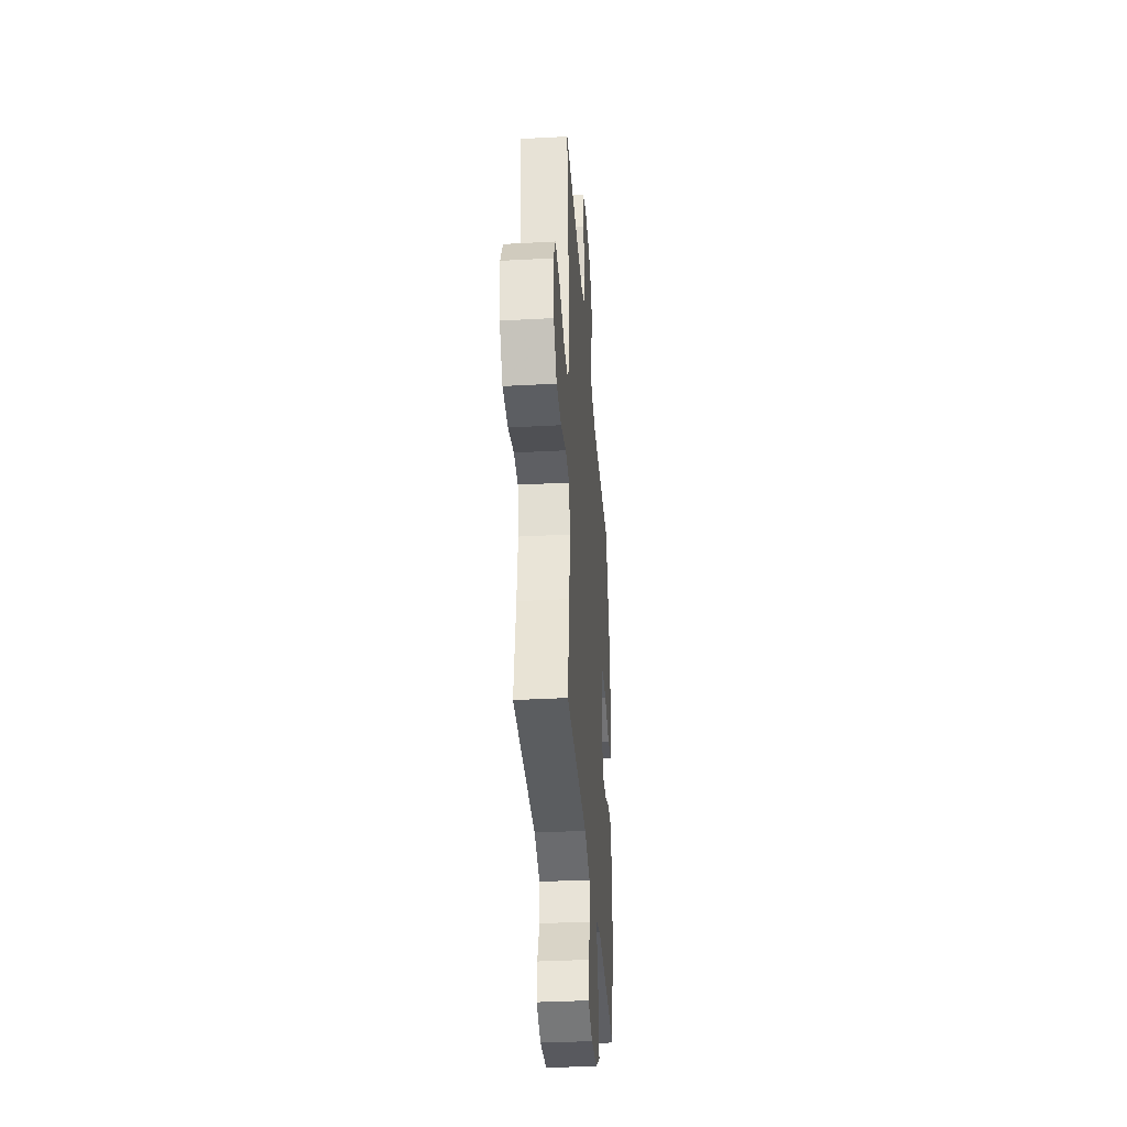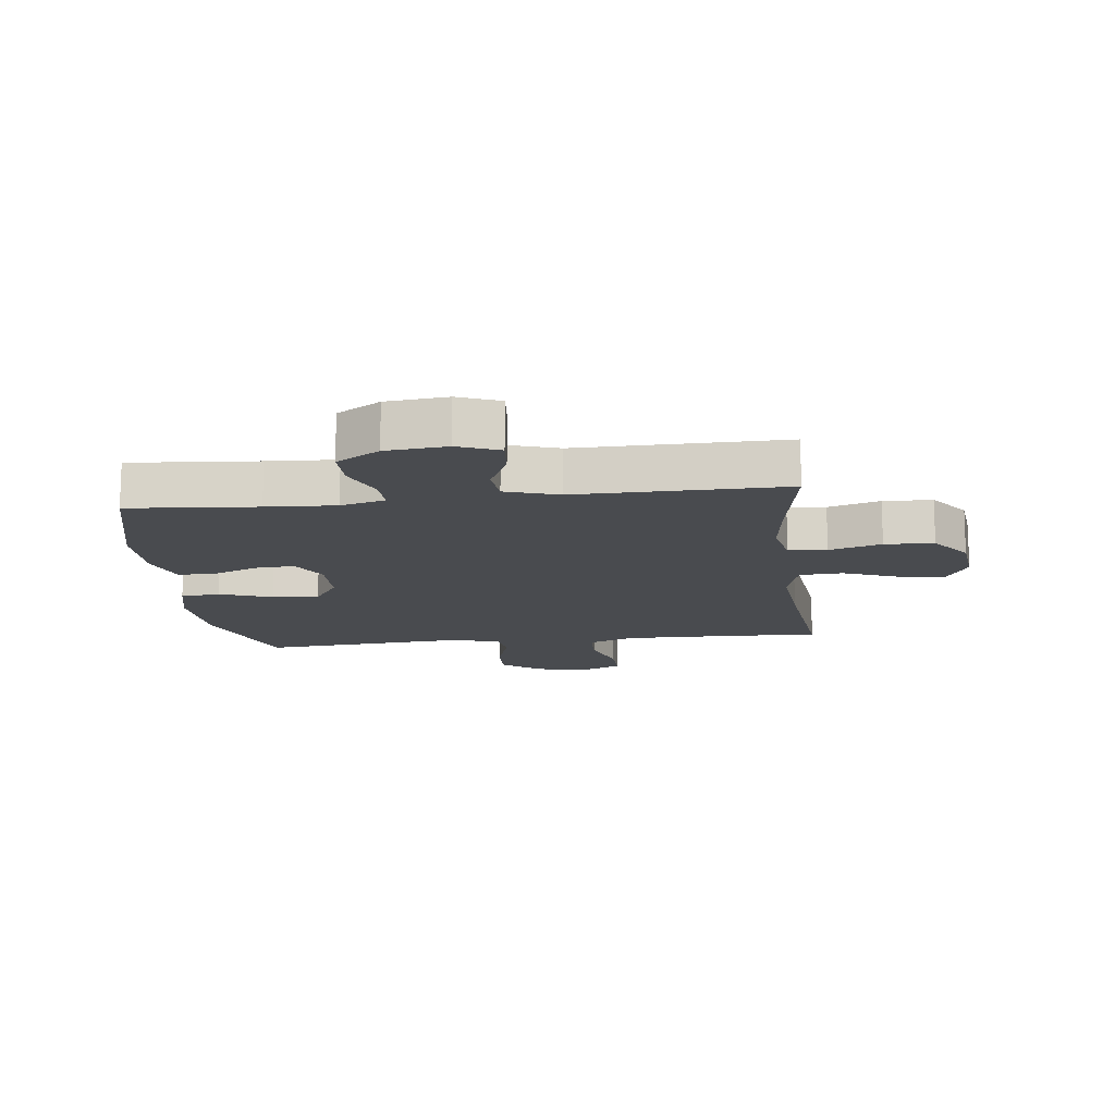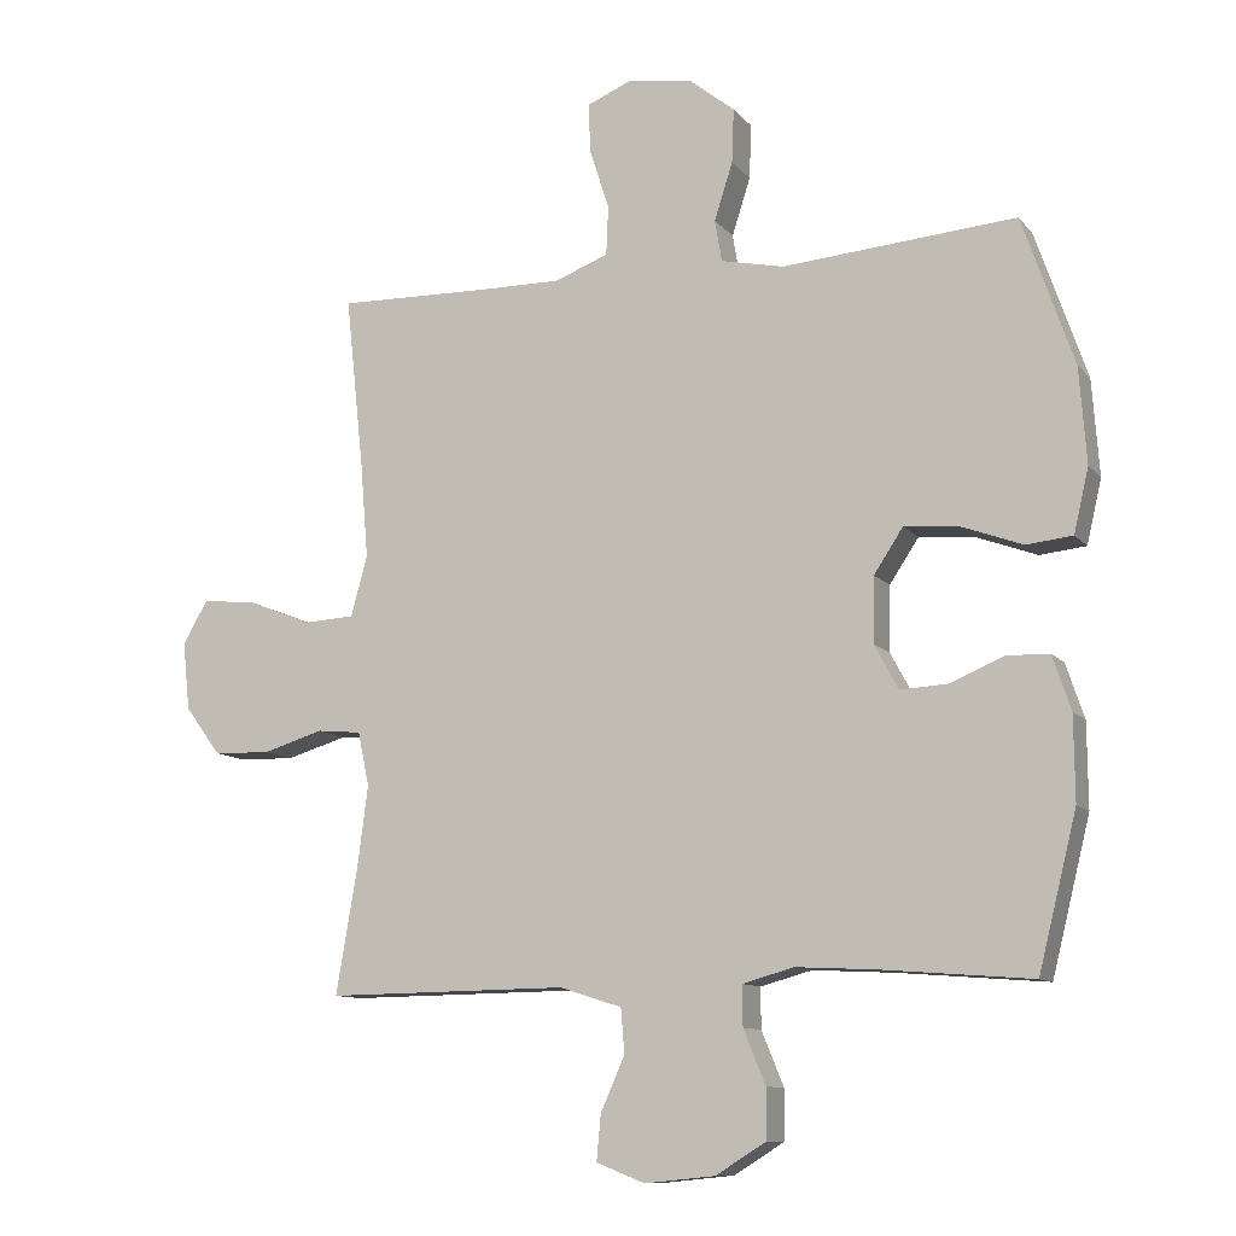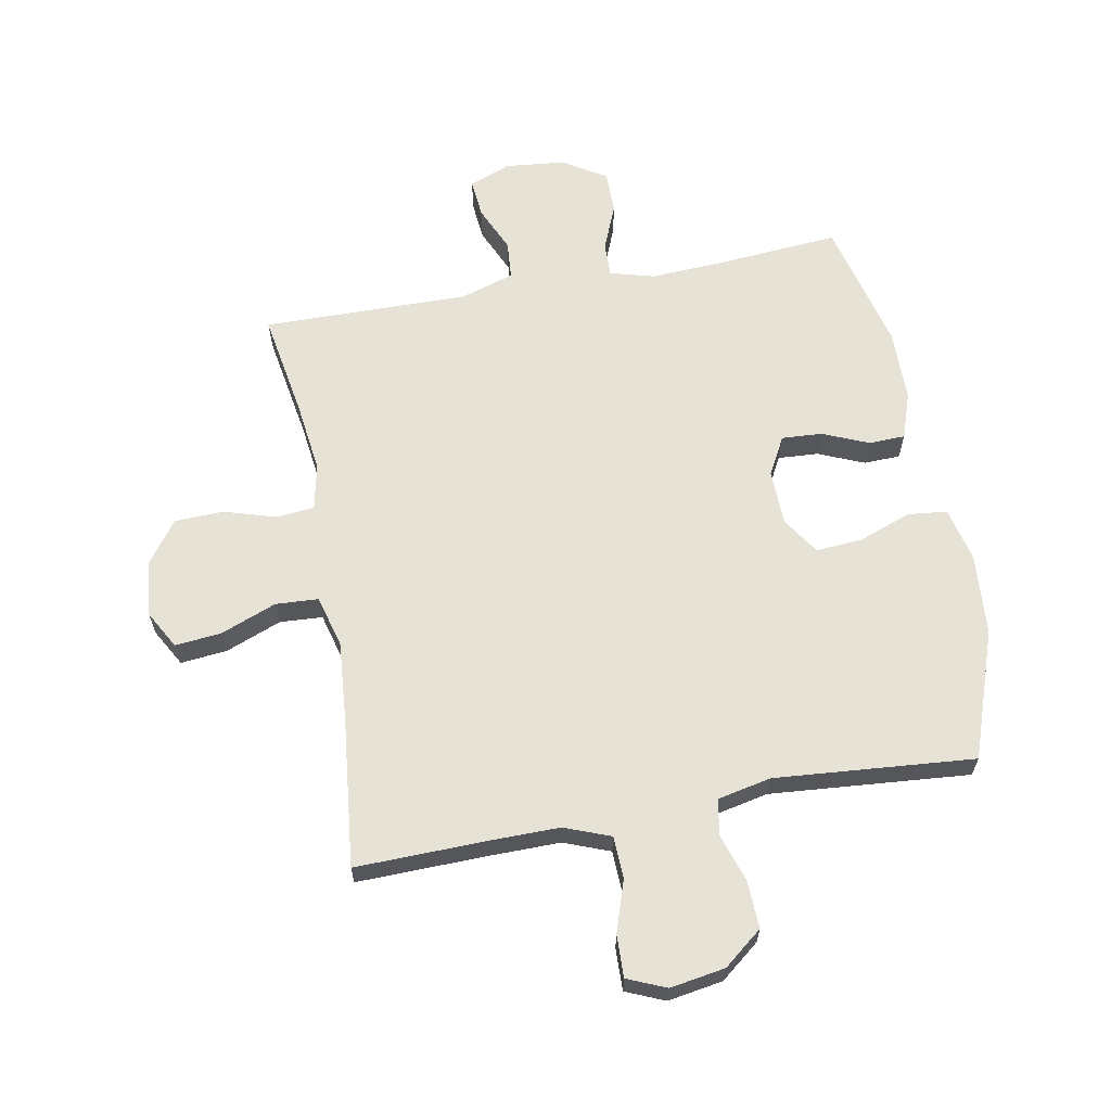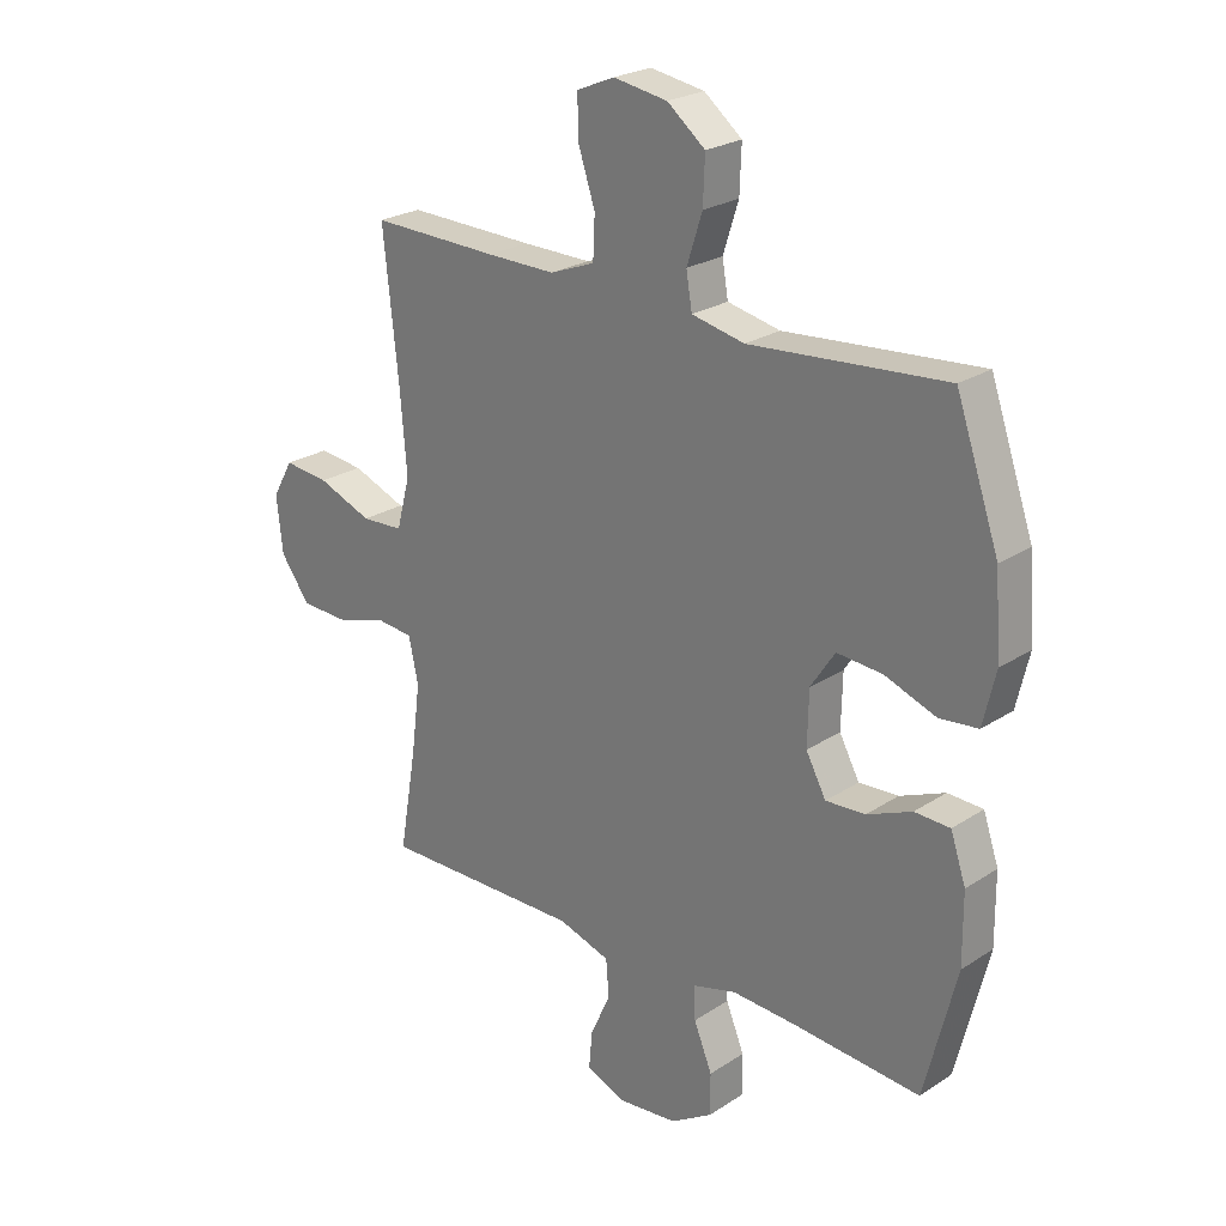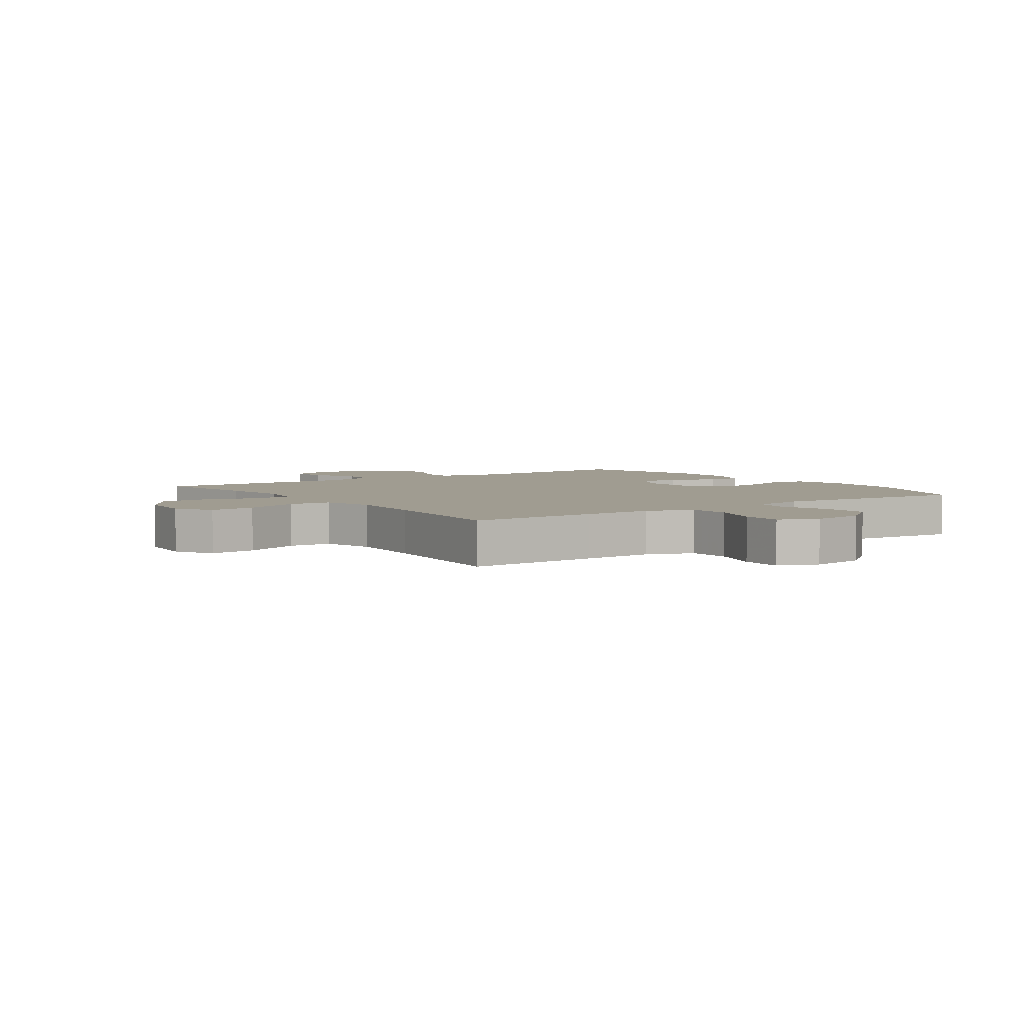
<metadata>
{"format":"obj","ext":"obj","renderer":"f3d","projection":"perspective","resolution":1024,"background":"white","views":[{"elev":-36.0,"azim":-85.9,"up":"+Z"},{"elev":-14.1,"azim":-173.2,"up":"+Y"},{"elev":-10.6,"azim":22.9,"up":"+Z"},{"elev":63.6,"azim":-10.4,"up":"+Y"},{"elev":24.2,"azim":43.0,"up":"+Z"},{"elev":4.3,"azim":-35.3,"up":"+Y"}]}
</metadata>
<code>
v 0.5 0.07 0.5
v 0.573 0.07 0.29
v 0.583 0.07 0.155
v 0.562 0.07 0.065
v 0.497 0.07 0.058
v 0.41 0.07 0.09
v 0.333 0.07 0.096
v 0.292 0.07 0.034
v 0.29 0.07 -0.058
v 0.324 0.07 -0.121
v 0.391 0.07 -0.117
v 0.467 0.07 -0.085
v 0.527 0.07 -0.087
v 0.553 0.07 -0.164
v 0.554 0.07 -0.283
v 0.5 0.07 -0.5
v 0.289 0.07 -0.483
v 0.175 0.07 -0.477
v 0.102 0.07 -0.497
v 0.103 0.07 -0.554
v 0.134 0.07 -0.63
v 0.134 0.07 -0.7
v 0.063 0.07 -0.744
v -0.037 0.07 -0.754
v -0.105 0.07 -0.727
v -0.099 0.07 -0.663
v -0.065 0.07 -0.587
v -0.07 0.07 -0.524
v -0.158 0.07 -0.496
v -0.5 0.07 -0.5
v -0.47 0.07 -0.325
v -0.455 0.07 -0.208
v -0.471 0.07 -0.132
v -0.534 0.07 -0.126
v -0.62 0.07 -0.152
v -0.701 0.07 -0.149
v -0.751 0.07 -0.081
v -0.761 0.07 0.014
v -0.726 0.07 0.076
v -0.649 0.07 0.068
v -0.557 0.07 0.032
v -0.486 0.07 0.036
v -0.463 0.07 0.122
v -0.474 0.07 0.256
v -0.5 0.07 0.5
v -0.284 0.07 0.495
v -0.168 0.07 0.494
v -0.092 0.07 0.523
v -0.089 0.07 0.593
v -0.117 0.07 0.678
v -0.119 0.07 0.748
v -0.055 0.07 0.775
v 0.036 0.07 0.76
v 0.1 0.07 0.709
v 0.097 0.07 0.632
v 0.071 0.07 0.551
v 0.081 0.07 0.492
v 0.17 0.07 0.473
v 0.5 0 0.5
v 0.573 0 0.29
v 0.583 0 0.155
v 0.562 0 0.065
v 0.497 0 0.058
v 0.41 0 0.09
v 0.333 0 0.096
v 0.292 0 0.034
v 0.29 0 -0.058
v 0.324 0 -0.121
v 0.391 0 -0.117
v 0.467 0 -0.085
v 0.527 0 -0.087
v 0.553 0 -0.164
v 0.554 0 -0.283
v 0.5 0 -0.5
v 0.289 0 -0.483
v 0.175 0 -0.477
v 0.102 0 -0.497
v 0.103 0 -0.554
v 0.134 0 -0.63
v 0.134 0 -0.7
v 0.063 0 -0.744
v -0.037 0 -0.754
v -0.105 0 -0.727
v -0.099 0 -0.663
v -0.065 0 -0.587
v -0.07 0 -0.524
v -0.158 0 -0.496
v -0.5 0 -0.5
v -0.47 0 -0.325
v -0.455 0 -0.208
v -0.471 0 -0.132
v -0.534 0 -0.126
v -0.62 0 -0.152
v -0.701 0 -0.149
v -0.751 0 -0.081
v -0.761 0 0.014
v -0.726 0 0.076
v -0.649 0 0.068
v -0.557 0 0.032
v -0.486 0 0.036
v -0.463 0 0.122
v -0.474 0 0.256
v -0.5 0 0.5
v -0.284 0 0.495
v -0.168 0 0.494
v -0.092 0 0.523
v -0.089 0 0.593
v -0.117 0 0.678
v -0.119 0 0.748
v -0.055 0 0.775
v 0.036 0 0.76
v 0.1 0 0.709
v 0.097 0 0.632
v 0.071 0 0.551
v 0.081 0 0.492
v 0.17 0 0.473
f 54 55 56
f 53 54 56
f 52 53 56
f 51 52 56
f 50 51 56
f 49 50 56
f 48 49 56 57
f 47 48 57 58
f 44 45 46
f 46 47 58
f 44 46 58
f 43 44 58
f 39 40 41
f 38 39 41
f 37 38 41
f 36 37 41
f 35 36 41
f 34 35 41
f 33 34 41 42
f 58 1 2
f 43 58 2
f 42 43 2
f 33 42 2
f 32 33 2
f 25 26 27
f 24 25 27
f 23 24 27
f 22 23 27
f 21 22 27
f 20 21 27
f 19 20 27 28
f 18 19 28 29
f 15 16 17
f 14 15 17
f 13 14 17
f 12 13 17
f 11 12 17
f 10 11 17 18
f 29 30 31
f 18 29 31
f 10 18 31
f 9 10 31
f 4 5 6
f 3 4 6
f 2 3 6
f 2 6 7
f 32 2 7
f 8 9 31 32
f 7 8 32
f 114 113 112
f 114 112 111
f 114 111 110
f 114 110 109
f 114 109 108
f 114 108 107
f 115 114 107 106
f 116 115 106 105
f 104 103 102
f 116 105 104
f 116 104 102
f 116 102 101
f 99 98 97
f 99 97 96
f 99 96 95
f 99 95 94
f 99 94 93
f 99 93 92
f 100 99 92 91
f 60 59 116
f 60 116 101
f 60 101 100
f 60 100 91
f 60 91 90
f 85 84 83
f 85 83 82
f 85 82 81
f 85 81 80
f 85 80 79
f 85 79 78
f 86 85 78 77
f 87 86 77 76
f 75 74 73
f 75 73 72
f 75 72 71
f 75 71 70
f 75 70 69
f 76 75 69 68
f 89 88 87
f 89 87 76
f 89 76 68
f 89 68 67
f 64 63 62
f 64 62 61
f 64 61 60
f 65 64 60
f 65 60 90
f 90 89 67 66
f 90 66 65
f 1 59 60 2
f 2 60 61 3
f 3 61 62 4
f 4 62 63 5
f 5 63 64 6
f 6 64 65 7
f 7 65 66 8
f 8 66 67 9
f 9 67 68 10
f 10 68 69 11
f 11 69 70 12
f 12 70 71 13
f 13 71 72 14
f 14 72 73 15
f 15 73 74 16
f 16 74 75 17
f 17 75 76 18
f 18 76 77 19
f 19 77 78 20
f 20 78 79 21
f 21 79 80 22
f 22 80 81 23
f 23 81 82 24
f 24 82 83 25
f 25 83 84 26
f 26 84 85 27
f 27 85 86 28
f 28 86 87 29
f 29 87 88 30
f 30 88 89 31
f 31 89 90 32
f 32 90 91 33
f 33 91 92 34
f 34 92 93 35
f 35 93 94 36
f 36 94 95 37
f 37 95 96 38
f 38 96 97 39
f 39 97 98 40
f 40 98 99 41
f 41 99 100 42
f 42 100 101 43
f 43 101 102 44
f 44 102 103 45
f 45 103 104 46
f 46 104 105 47
f 47 105 106 48
f 48 106 107 49
f 49 107 108 50
f 50 108 109 51
f 51 109 110 52
f 52 110 111 53
f 53 111 112 54
f 54 112 113 55
f 55 113 114 56
f 56 114 115 57
f 57 115 116 58
f 58 116 59 1

</code>
